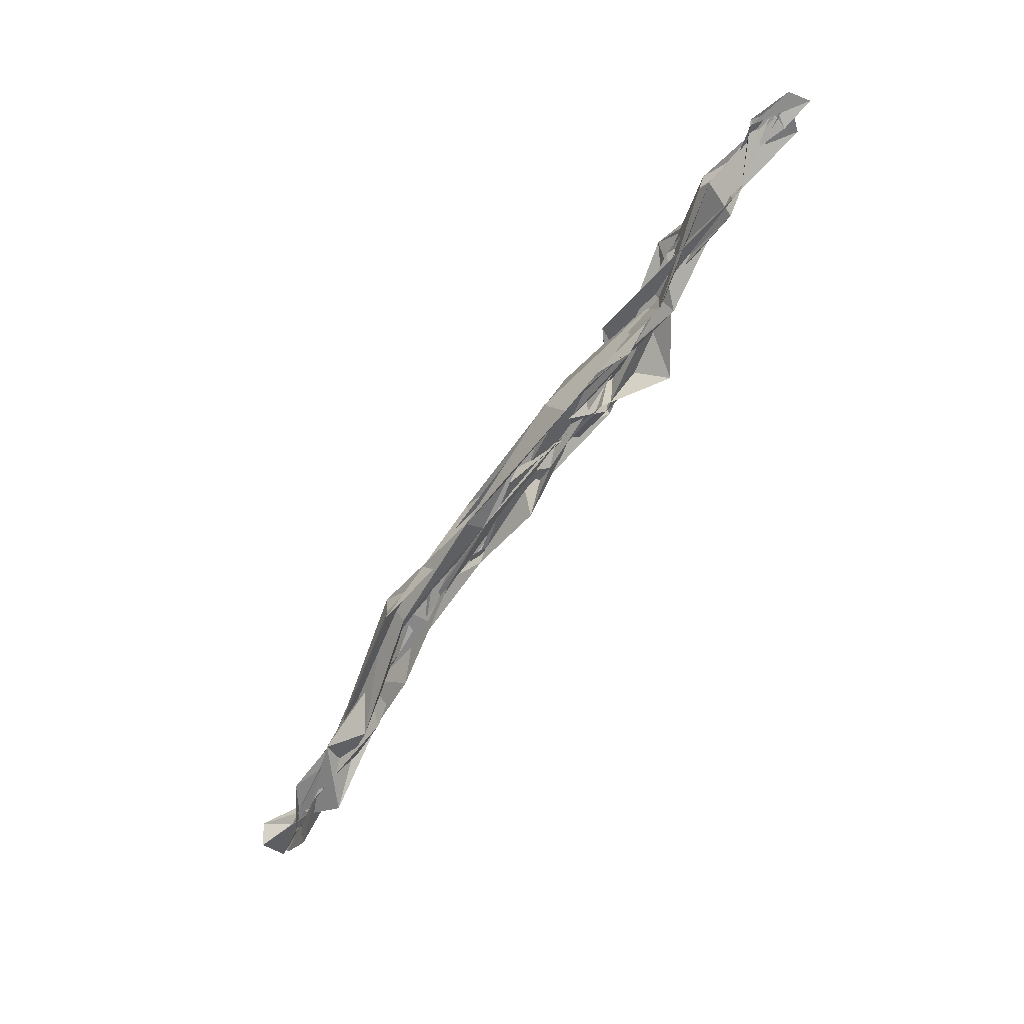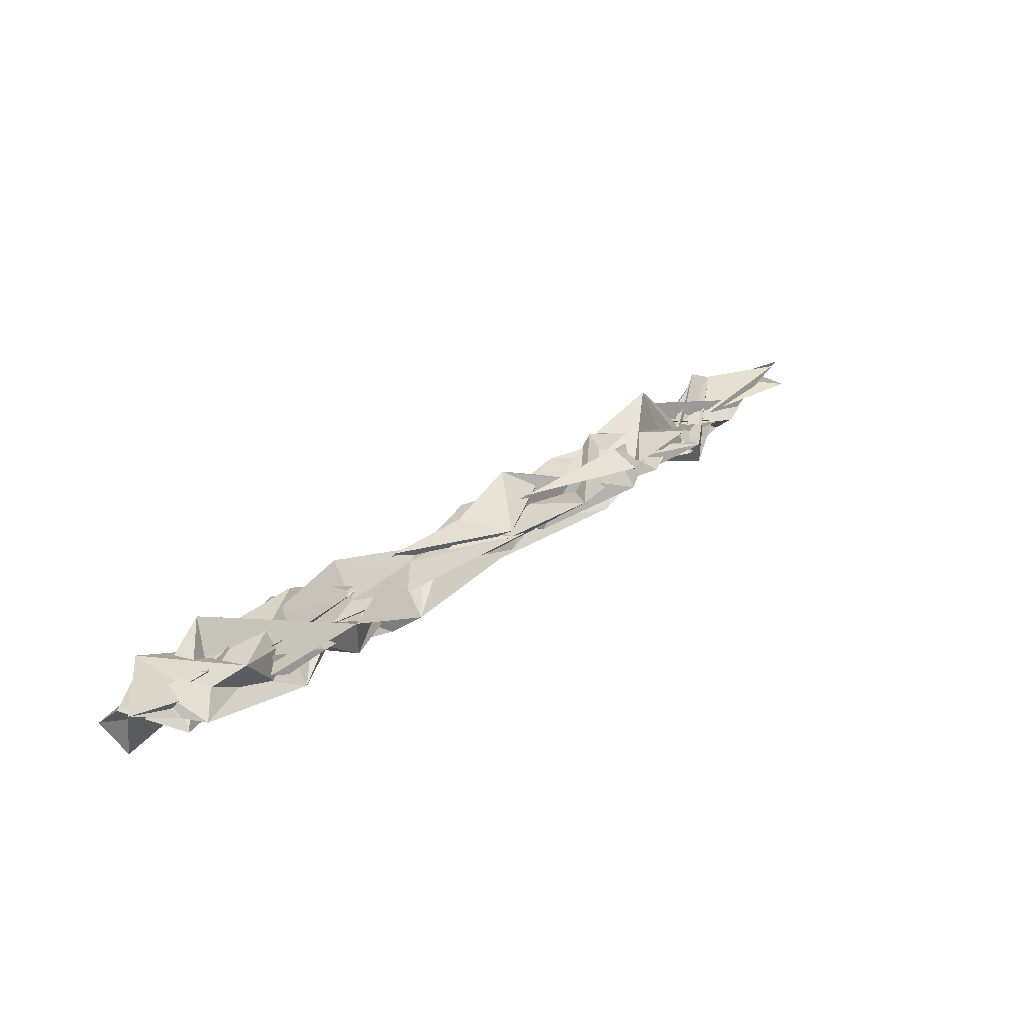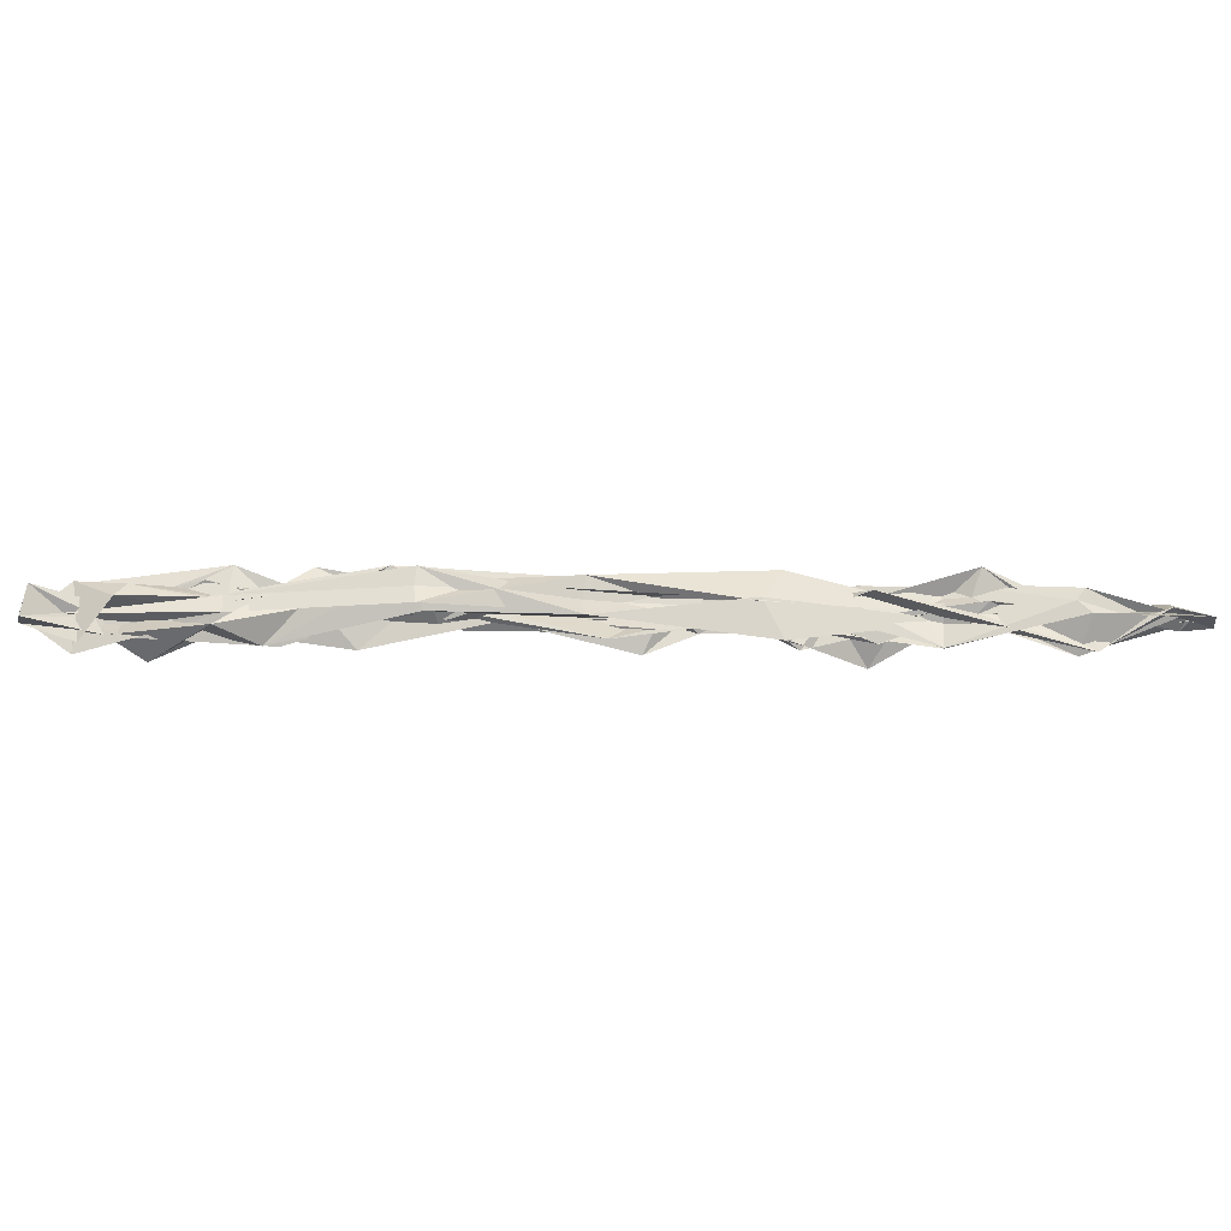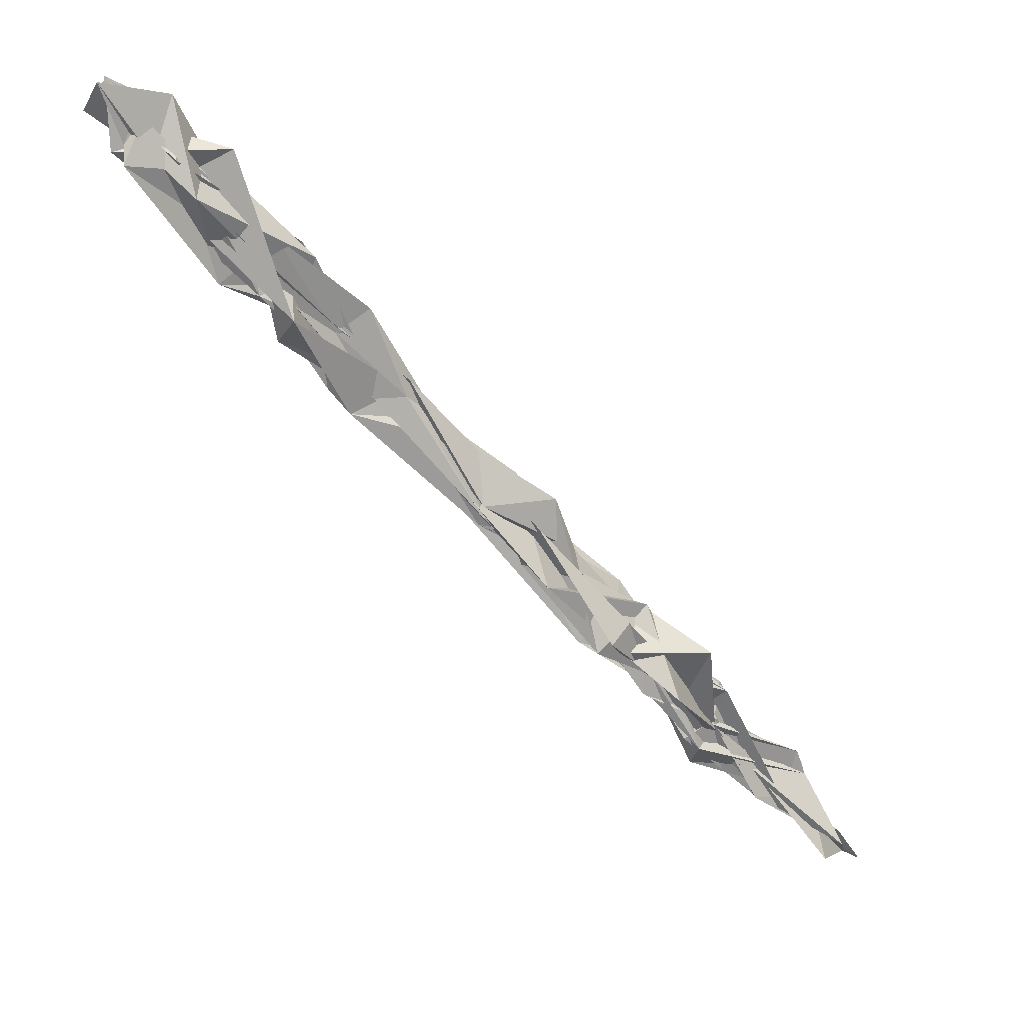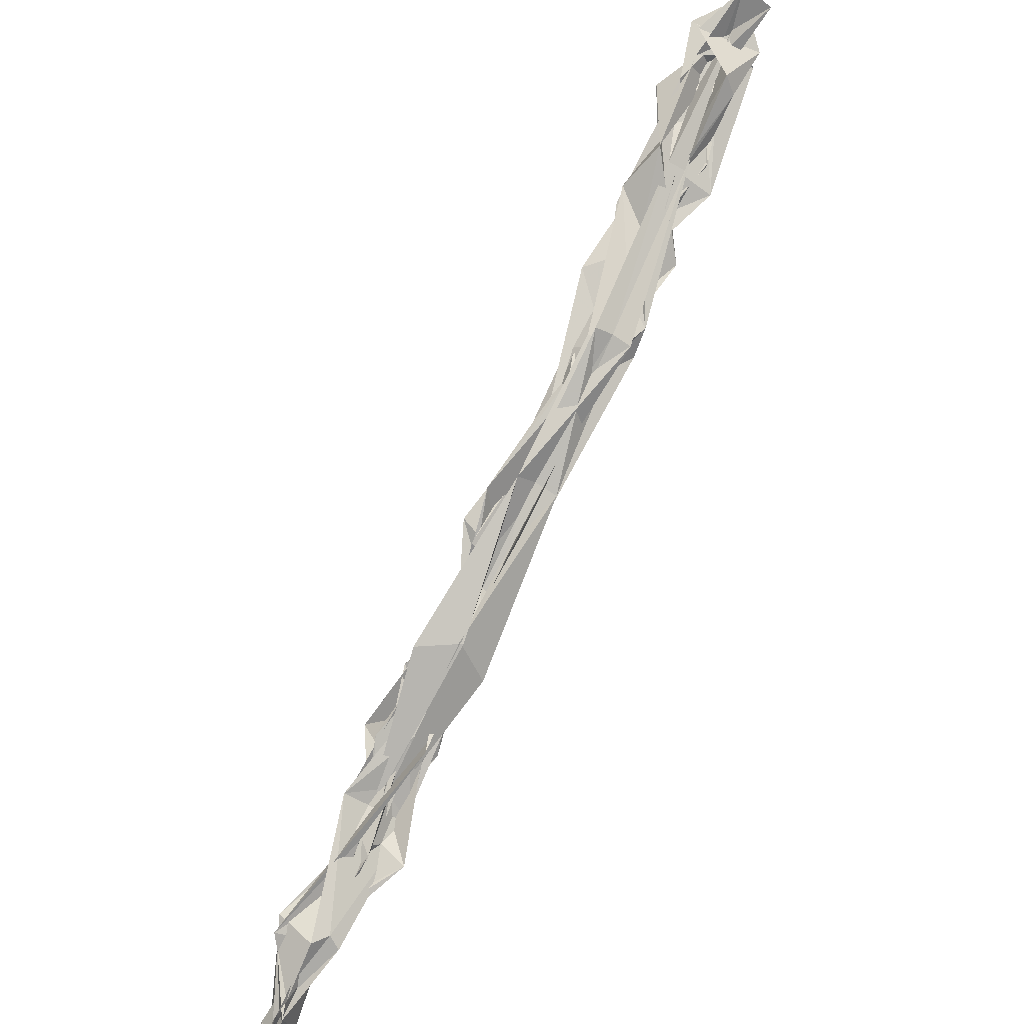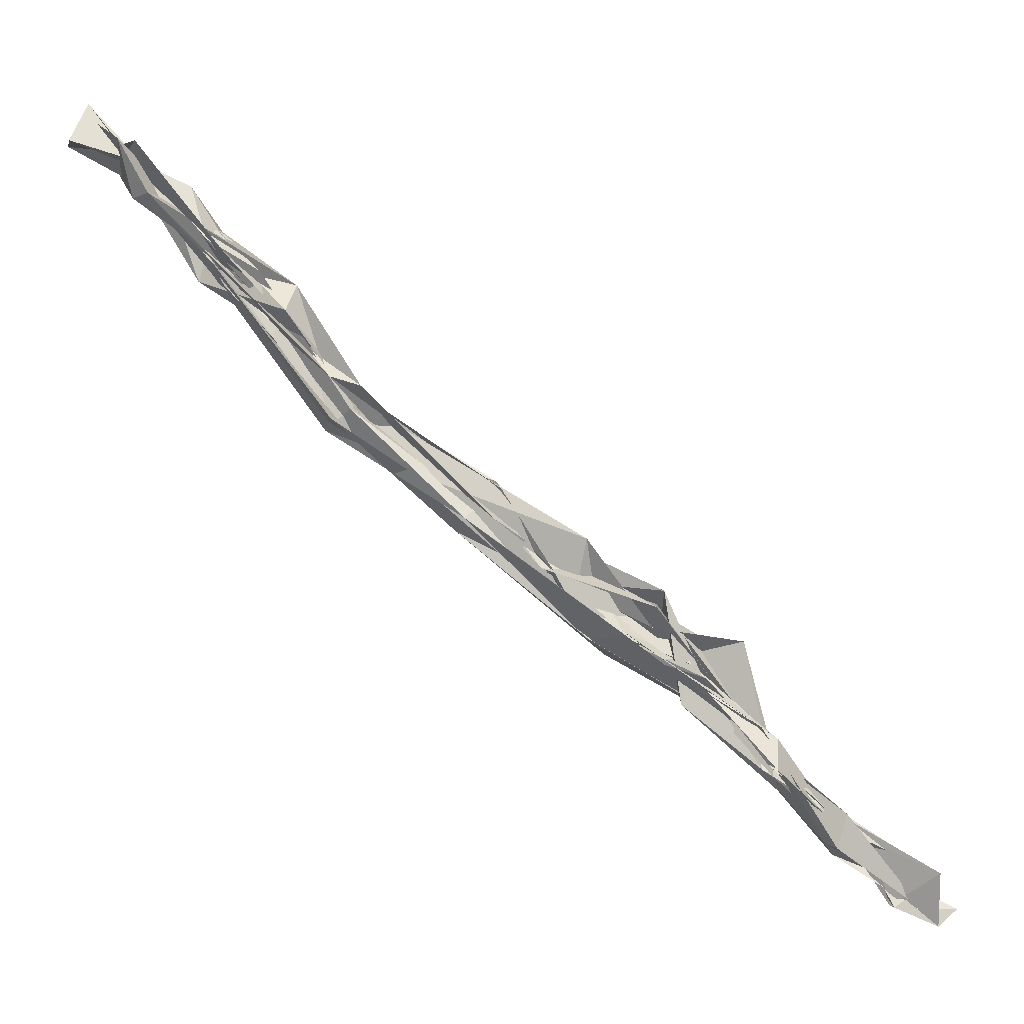
<metadata>
{"format":"obj","ext":"obj","renderer":"f3d","projection":"perspective","resolution":1024,"background":"white","views":[{"elev":-61.0,"azim":-162.2,"up":"+Y"},{"elev":70.5,"azim":134.8,"up":"+Z"},{"elev":-32.0,"azim":138.5,"up":"+Y"},{"elev":65.7,"azim":-146.5,"up":"+Z"},{"elev":-50.2,"azim":56.6,"up":"+Z"},{"elev":-16.5,"azim":167.5,"up":"+Z"}]}
</metadata>
<code>
v -2.44 -0.01647 0.4929
v -2.647 -0.01635 0.3106
v -2.394 -0.01397 0.5489
v -2.392 -0.0144 0.5543
v -2.406 -0.03006 0.5404
v -2.418 -0.0274 0.5216
v -2.455 -0.01228 0.4799
v -2.475 -0.02989 0.4756
v -2.496 -0.01886 0.4531
v -2.534 -0.007007 0.4247
v -2.553 -0.009501 0.3973
v -2.545 -0.02852 0.4003
v -2.55 -0.01788 0.4135
v -2.548 -0.009114 0.3984
v -2.549 -0.02957 0.4159
v -2.533 -0.009217 0.4277
v -2.499 -0.01893 0.4407
v -2.475 -0.004631 0.459
v -2.452 -0.02026 0.4853
v -2.413 -0.008518 0.5209
v -2.402 -0.004105 0.5378
v -2.391 -0.01843 0.5521
v -2.386 -0.01107 0.5387
v -2.411 -0.01151 0.5328
v -2.427 -0.01039 0.5253
v -2.457 -0.02777 0.4937
v -2.485 -0.01577 0.4582
v -2.505 -0.02295 0.4411
v -2.551 -0.02031 0.4013
v -2.562 -0.01355 0.3825
v -2.591 -0.01206 0.3861
v -2.589 -0.003675 0.3915
v -2.589 -0.01427 0.39
v -2.585 -0.0005098 0.385
v -2.561 -0.0228 0.4015
v -2.552 -0.01889 0.402
v -2.504 -0.01447 0.4436
v -2.485 -0.002402 0.4557
v -2.464 -0.00609 0.4909
v -2.427 -0.03055 0.5272
v -2.412 -0.02485 0.53
v -2.386 -0.02262 0.5415
v -2.417 -0.01872 0.5317
v -2.433 -0.006218 0.5051
v -2.458 -0.01653 0.4818
v -2.491 -0.01421 0.4517
v -2.531 -0.03147 0.4133
v -2.568 -0.02021 0.3915
v -2.573 -0.02611 0.3768
v -2.6 -0.009438 0.3682
v -2.597 -0.01254 0.3549
v -2.608 -0.0133 0.3575
v -2.617 -0.01735 0.3553
v -2.596 -0.02235 0.3703
v -2.576 -0.008848 0.3784
v -2.571 -0.01764 0.394
v -2.532 -0.007653 0.4143
v -2.493 -0.02223 0.4513
v -2.459 -0.001695 0.4801
v -2.432 -0.02699 0.4978
v -2.417 -0.01507 0.5323
v -2.4 -0.01693 0.5386
v -2.451 -0.00584 0.495
v -2.475 -0.02222 0.4659
v -2.502 -0.01411 0.4313
v -2.563 -0.003473 0.408
v -2.586 -0.008169 0.3797
v -2.594 -0.018 0.3717
v -2.625 -0.0257 0.3508
v -2.627 -0.0189 0.3353
v -2.658 -0.0313 0.3125
v -2.653 -0.01017 0.3139
v -2.627 -0.01376 0.336
v -2.628 -0.004222 0.343
v -2.595 -0.01294 0.3722
v -2.588 -0.02579 0.3804
v -2.559 -0.01604 0.4036
v -2.503 -0.01992 0.4312
v -2.476 -0.0127 0.4657
v -2.451 -0.02953 0.4948
v -2.436 -0.01367 0.499
v -2.436 -0.02054 0.4984
v -2.483 -0.01144 0.4506
v -2.527 -0.01329 0.4198
v -2.56 -0.01677 0.3847
v -2.589 -0.02625 0.3829
v -2.617 -0.004619 0.3758
v -2.629 -0.01419 0.3323
v -2.663 -0.01309 0.3113
v -2.684 -0.00741 0.3007
v -2.67 -0.02076 0.3057
v -2.687 -0.01542 0.3011
v -2.662 -0.02794 0.3114
v -2.626 -0.001731 0.3322
v -2.617 -0.0253 0.3773
v -2.592 -0.006432 0.3826
v -2.574 -0.02042 0.3848
v -2.527 -0.02178 0.4198
v -2.483 -0.02302 0.4506
v -2.477 -0.01026 0.4461
v -2.477 -0.01737 0.4475
v -2.477 -0.02426 0.4464
v -2.402 -0.01704 0.542
v -2.403 -0.008527 0.5375
v -2.405 -0.01871 0.538
v -2.446 -0.0223 0.5041
v -2.47 -0.01723 0.4734
v -2.488 -0.01159 0.455
v -2.518 -0.01756 0.4372
v -2.527 -0.02158 0.4282
v -2.528 -0.01923 0.4299
v -2.522 -0.023 0.434
v -2.494 -0.0236 0.4556
v -2.471 -0.01876 0.4739
v -2.433 -0.01308 0.5034
v -2.408 -0.01496 0.5212
v -2.404 -0.02856 0.5345
v -2.404 -0.01846 0.5407
v -2.407 -0.002699 0.5369
v -2.439 -0.001024 0.4979
v -2.459 -0.01236 0.4869
v -2.478 -0.01694 0.4466
v -2.486 -0.01669 0.4466
v -2.482 -0.0171 0.4471
v -2.462 -0.01815 0.4816
v -2.442 -0.01345 0.5083
v -2.403 -0.015 0.5394
v -2.421 -0.0176 0.5266
v -2.438 -0.01581 0.5001
v -2.457 -0.01352 0.4744
v -2.458 -0.01454 0.4731
v -2.439 -0.01429 0.5012
v -2.522 -0.009765 0.4143
v -2.566 -0.01905 0.3772
v -2.603 -0.004271 0.3625
v -2.629 -0.01464 0.34
v -2.658 -0.01897 0.3088
v -2.671 -0.02137 0.2914
v -2.687 -0.01882 0.2845
v -2.671 -0.01868 0.2904
v -2.663 -0.02109 0.3088
v -2.628 -0.01517 0.342
v -2.605 -0.02725 0.3618
v -2.566 -0.01754 0.3771
v -2.522 -0.02528 0.4141
v -2.524 -0.01401 0.4188
v -2.524 -0.02135 0.4188
v -2.576 -0.003795 0.3754
v -2.627 -0.01451 0.3438
v -2.655 -0.03137 0.3186
v -2.679 -0.01799 0.2902
v -2.694 -0.0178 0.2905
v -2.681 -0.01861 0.29
v -2.652 -0.00737 0.3194
v -2.627 -0.01735 0.3439
v -2.575 -0.03143 0.3755
v -2.581 -0.01734 0.3757
v -2.621 -0.02896 0.3468
v -2.651 -0.02106 0.3078
v -2.682 -0.02085 0.2966
v -2.649 -0.01152 0.3085
v -2.622 -0.00334 0.3466
f 3 23 4
f 4 23 24
f 4 24 5
f 5 24 25
f 5 25 6
f 6 25 26
f 6 26 7
f 7 26 27
f 7 27 8
f 8 27 28
f 8 28 9
f 9 28 29
f 9 29 10
f 10 29 30
f 10 30 11
f 11 30 31
f 11 31 12
f 12 31 32
f 12 32 13
f 13 32 33
f 13 33 14
f 14 33 34
f 14 34 15
f 15 34 35
f 15 35 16
f 16 35 36
f 16 36 17
f 17 36 37
f 17 37 18
f 18 37 38
f 18 38 19
f 19 38 39
f 19 39 20
f 20 39 40
f 20 40 21
f 21 40 41
f 21 41 22
f 22 41 42
f 22 42 3
f 3 42 23
f 23 43 24
f 24 43 44
f 24 44 25
f 25 44 45
f 25 45 26
f 26 45 46
f 26 46 27
f 27 46 47
f 27 47 28
f 28 47 48
f 28 48 29
f 29 48 49
f 29 49 30
f 30 49 50
f 30 50 31
f 31 50 51
f 31 51 32
f 32 51 52
f 32 52 33
f 33 52 53
f 33 53 34
f 34 53 54
f 34 54 35
f 35 54 55
f 35 55 36
f 36 55 56
f 36 56 37
f 37 56 57
f 37 57 38
f 38 57 58
f 38 58 39
f 39 58 59
f 39 59 40
f 40 59 60
f 40 60 41
f 41 60 61
f 41 61 42
f 42 61 62
f 42 62 23
f 23 62 43
f 43 63 44
f 44 63 64
f 44 64 45
f 45 64 65
f 45 65 46
f 46 65 66
f 46 66 47
f 47 66 67
f 47 67 48
f 48 67 68
f 48 68 49
f 49 68 69
f 49 69 50
f 50 69 70
f 50 70 51
f 51 70 71
f 51 71 52
f 52 71 72
f 52 72 53
f 53 72 73
f 53 73 54
f 54 73 74
f 54 74 55
f 55 74 75
f 55 75 56
f 56 75 76
f 56 76 57
f 57 76 77
f 57 77 58
f 58 77 78
f 58 78 59
f 59 78 79
f 59 79 60
f 60 79 80
f 60 80 61
f 61 80 81
f 61 81 62
f 62 81 82
f 62 82 43
f 43 82 63
f 63 83 64
f 64 83 84
f 64 84 65
f 65 84 85
f 65 85 66
f 66 85 86
f 66 86 67
f 67 86 87
f 67 87 68
f 68 87 88
f 68 88 69
f 69 88 89
f 69 89 70
f 70 89 90
f 70 90 71
f 71 90 91
f 71 91 72
f 72 91 92
f 72 92 73
f 73 92 93
f 73 93 74
f 74 93 94
f 74 94 75
f 75 94 95
f 75 95 76
f 76 95 96
f 76 96 77
f 77 96 97
f 77 97 78
f 78 97 98
f 78 98 79
f 79 98 99
f 79 99 80
f 80 99 100
f 80 100 81
f 81 100 101
f 81 101 82
f 82 101 102
f 82 102 63
f 63 102 83
f 103 104 118
f 104 119 118
f 104 105 119
f 105 120 119
f 105 106 120
f 106 107 120
f 107 121 120
f 107 108 121
f 108 122 121
f 108 109 122
f 109 110 122
f 110 123 122
f 110 111 123
f 111 124 123
f 111 112 124
f 112 113 124
f 113 125 124
f 113 114 125
f 114 126 125
f 114 115 126
f 115 116 126
f 116 127 126
f 116 117 127
f 117 118 127
f 117 103 118
f 118 119 128
f 119 129 128
f 119 120 129
f 120 121 129
f 121 130 129
f 121 122 130
f 122 123 130
f 123 131 130
f 123 124 131
f 124 125 131
f 125 132 131
f 125 126 132
f 126 127 132
f 127 128 132
f 127 118 128
f 133 148 134
f 134 148 149
f 134 149 135
f 135 149 150
f 135 150 136
f 136 150 137
f 137 150 151
f 137 151 138
f 138 151 152
f 138 152 139
f 139 152 140
f 140 152 153
f 140 153 141
f 141 153 154
f 141 154 142
f 142 154 143
f 143 154 155
f 143 155 144
f 144 155 156
f 144 156 145
f 145 156 146
f 146 156 157
f 146 157 147
f 147 157 148
f 147 148 133
f 148 158 149
f 149 158 159
f 149 159 150
f 150 159 151
f 151 159 160
f 151 160 152
f 152 160 153
f 153 160 161
f 153 161 154
f 154 161 155
f 155 161 162
f 155 162 156
f 156 162 157
f 157 162 158
f 157 158 148
f 3 4 103
f 103 4 104
f 4 5 104
f 104 5 105
f 5 6 105
f 105 6 106
f 6 7 106
f 7 8 106
f 106 8 107
f 8 9 107
f 107 9 108
f 9 10 108
f 108 10 109
f 10 11 109
f 11 12 109
f 109 12 110
f 12 13 110
f 110 13 111
f 13 14 111
f 111 14 112
f 14 15 112
f 15 16 112
f 112 16 113
f 16 17 113
f 113 17 114
f 17 18 114
f 114 18 115
f 18 19 115
f 19 20 115
f 115 20 116
f 20 21 116
f 116 21 117
f 21 22 117
f 117 22 103
f 22 3 103
f 83 133 84
f 84 133 134
f 84 134 85
f 85 134 135
f 85 135 86
f 86 135 136
f 86 136 87
f 87 136 88
f 88 136 137
f 88 137 89
f 89 137 138
f 89 138 90
f 90 138 139
f 90 139 91
f 91 139 92
f 92 139 140
f 92 140 93
f 93 140 141
f 93 141 94
f 94 141 142
f 94 142 95
f 95 142 96
f 96 142 143
f 96 143 97
f 97 143 144
f 97 144 98
f 98 144 145
f 98 145 99
f 99 145 100
f 100 145 146
f 100 146 101
f 101 146 147
f 101 147 102
f 102 147 133
f 102 133 83
f 128 129 1
f 129 130 1
f 130 131 1
f 131 132 1
f 132 128 1
f 159 158 2
f 160 159 2
f 161 160 2
f 162 161 2
f 158 162 2

</code>
